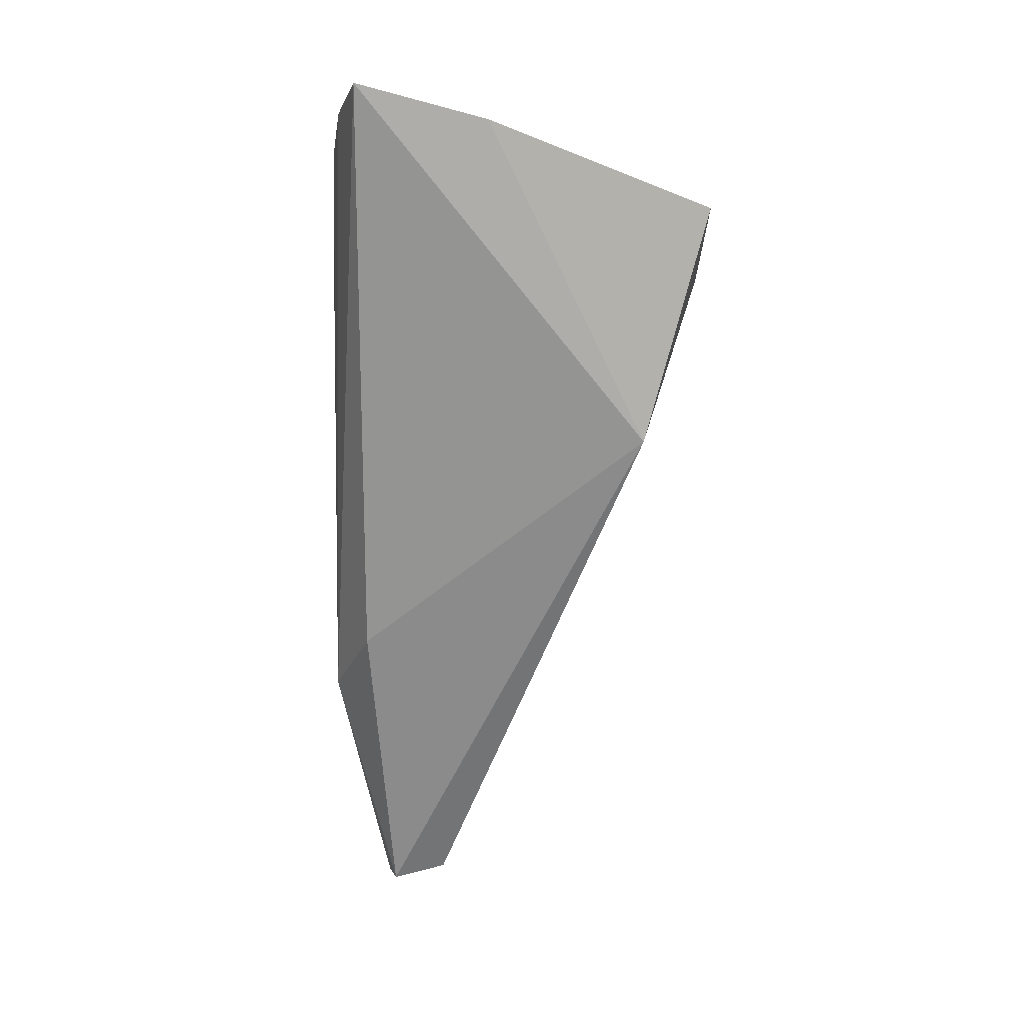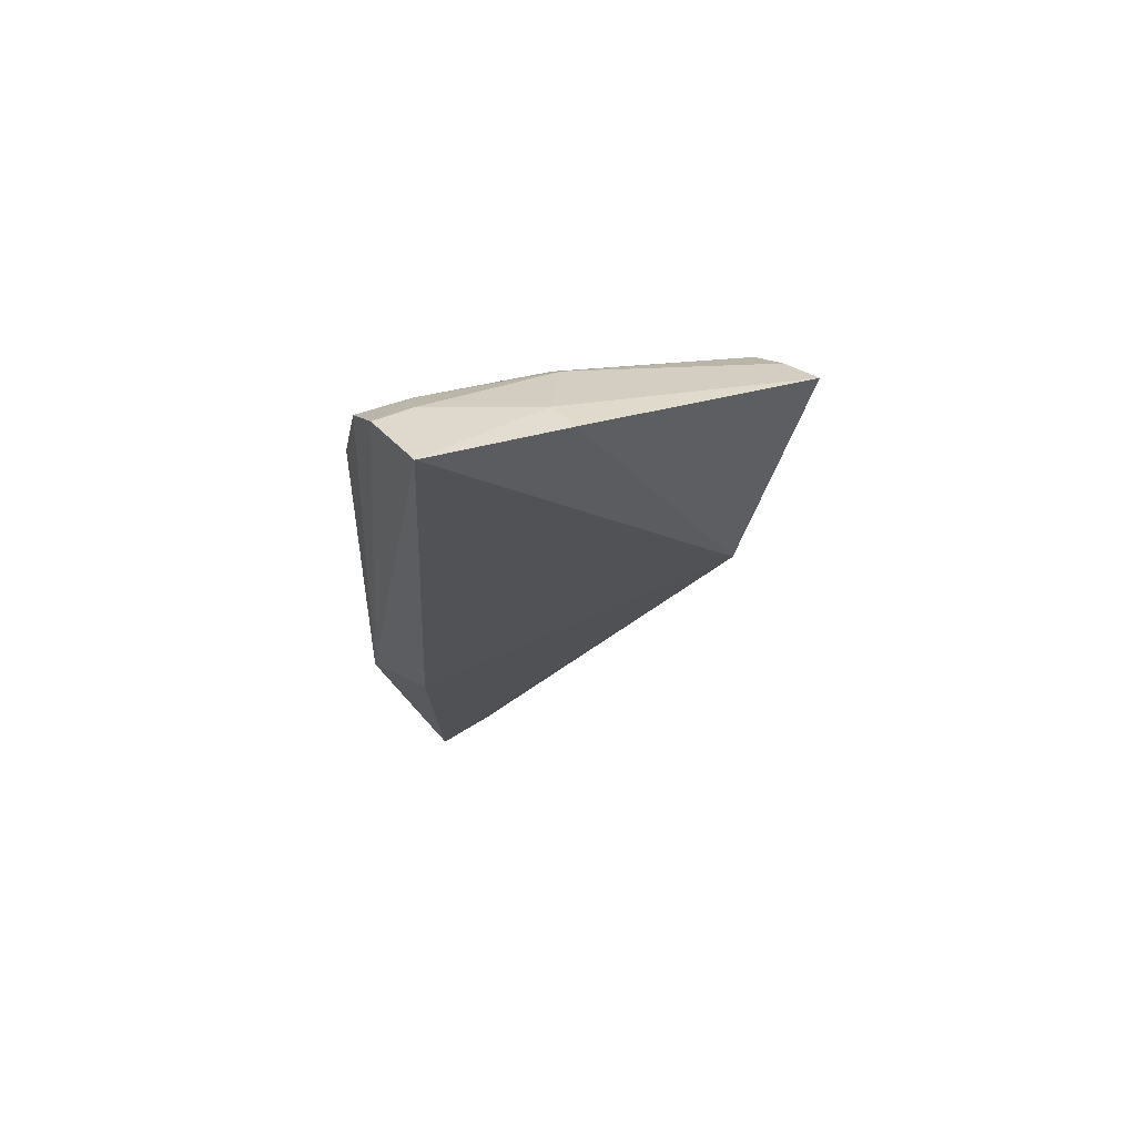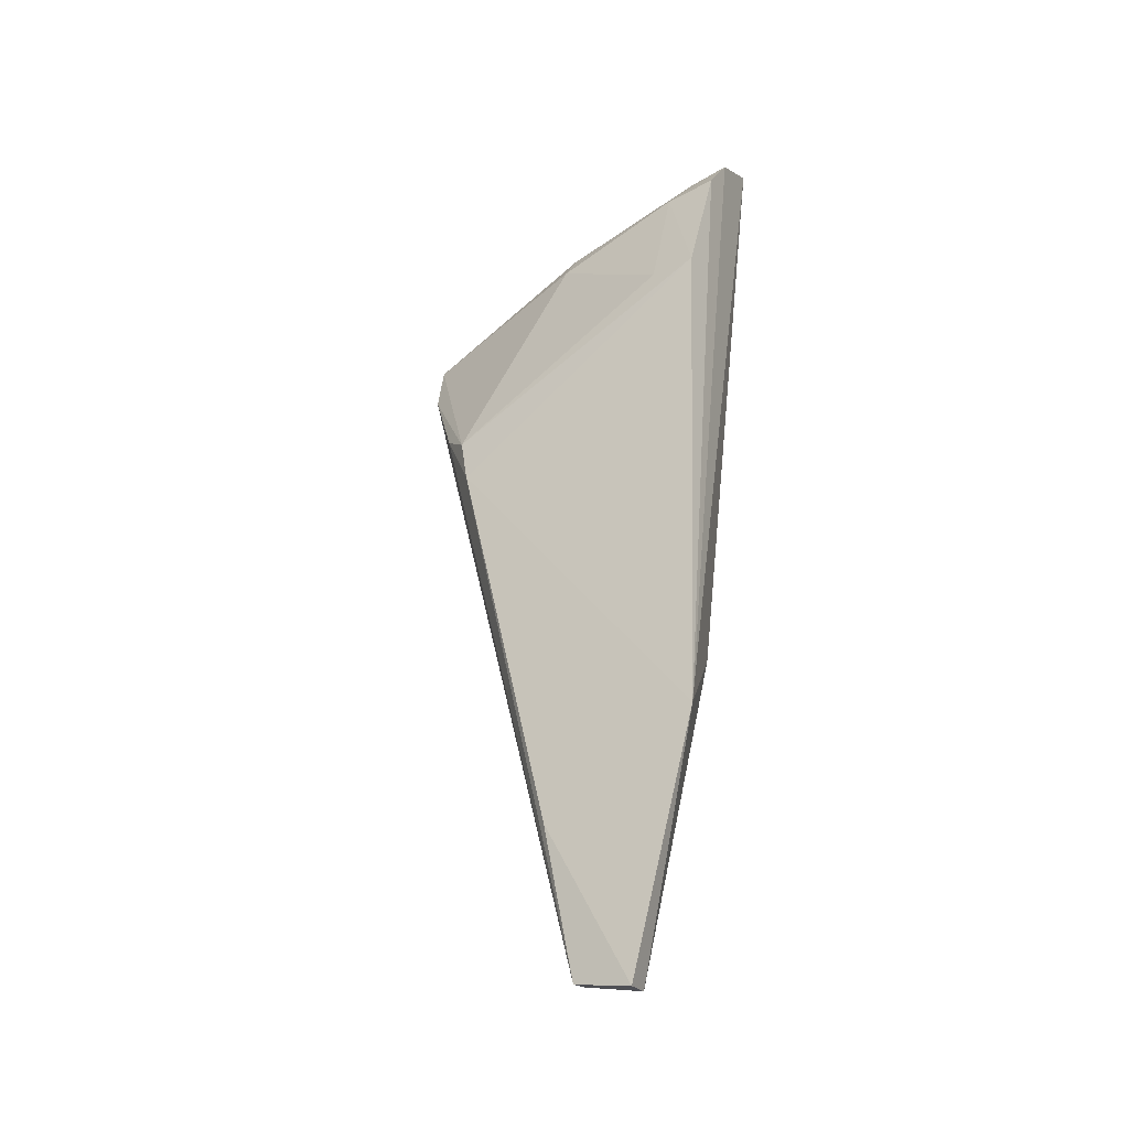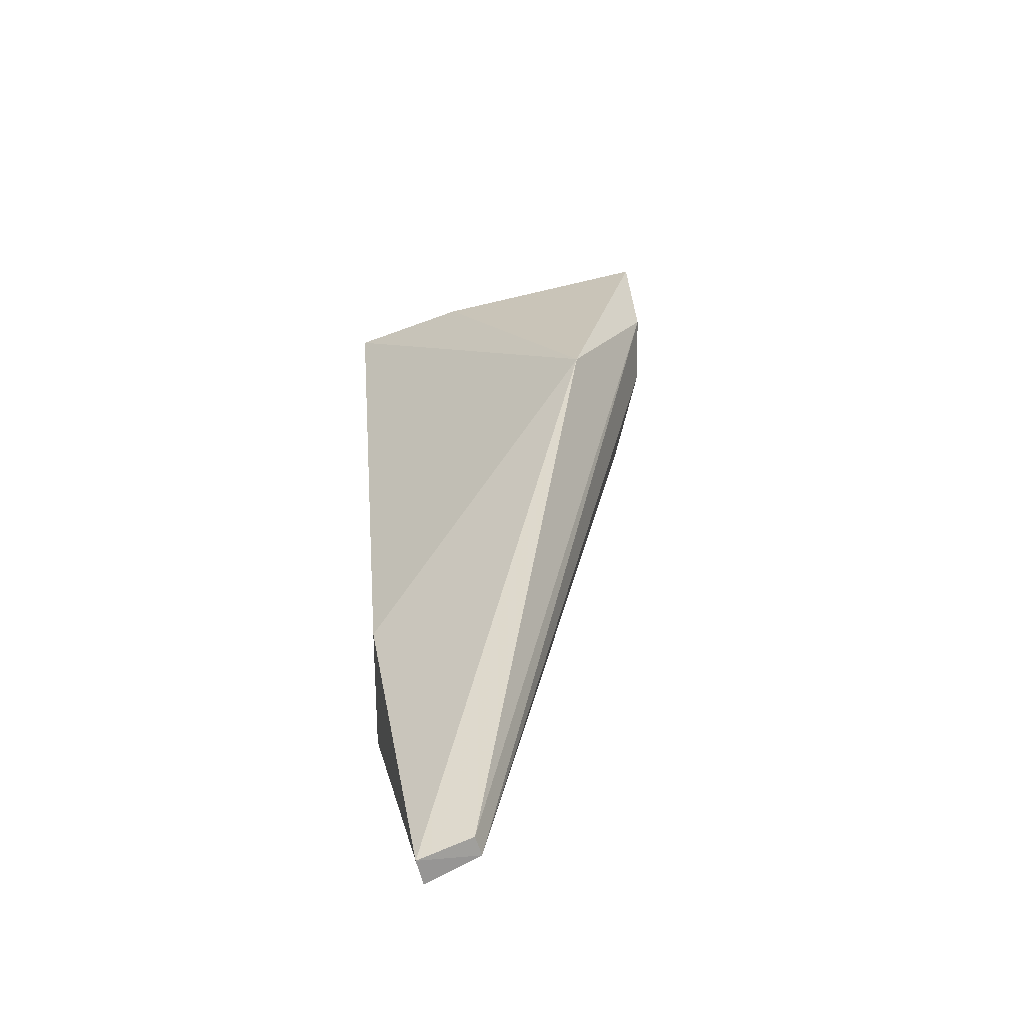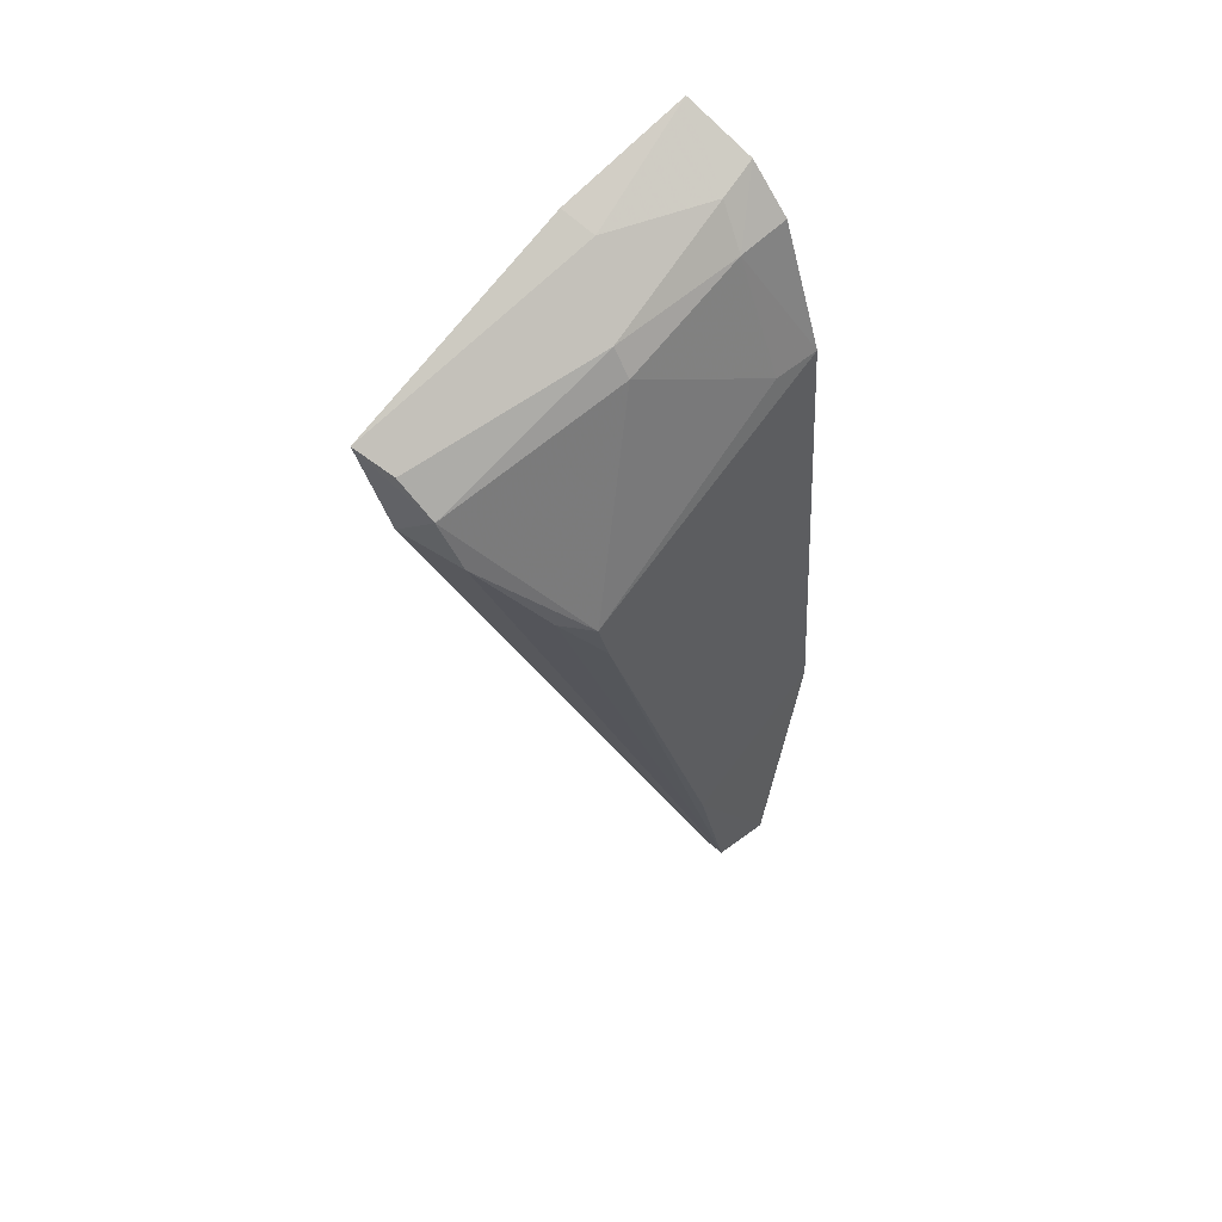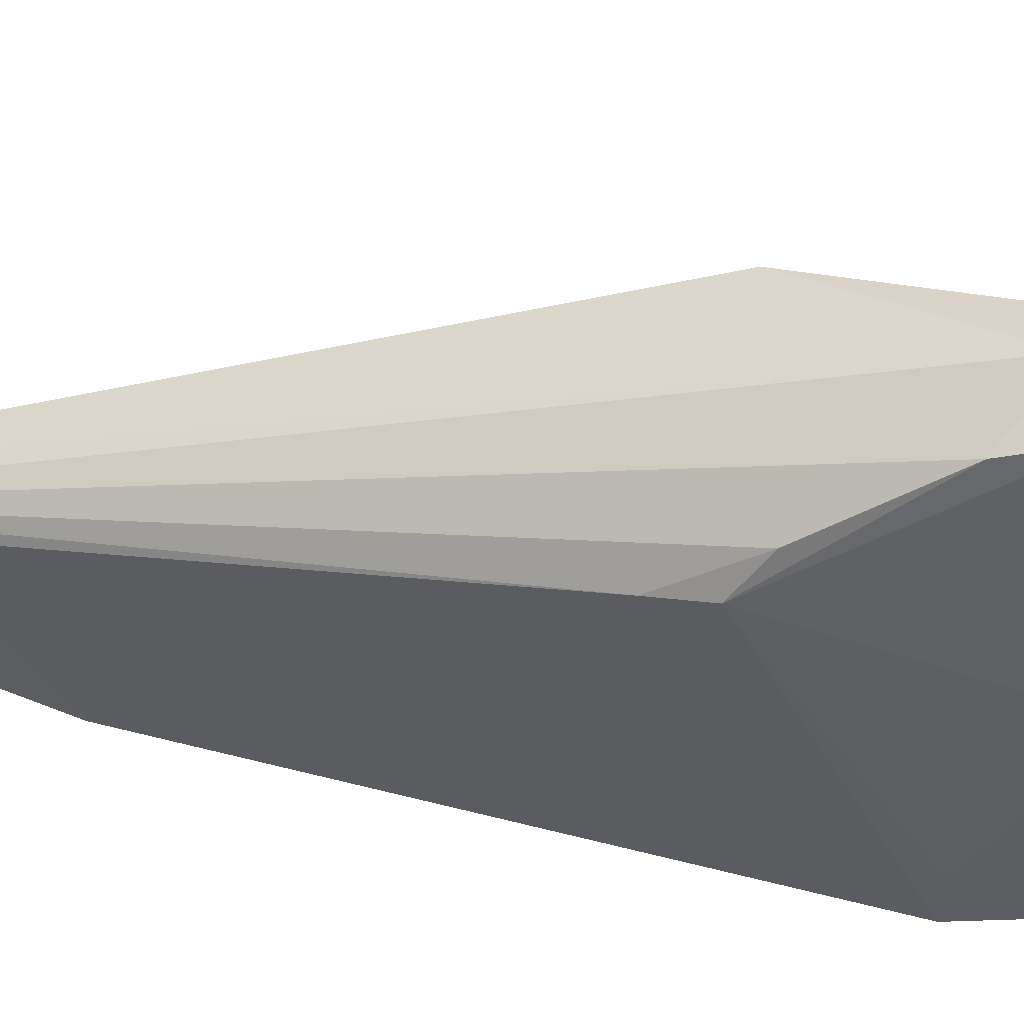
<metadata>
{"format":"obj","ext":"obj","renderer":"f3d","projection":"perspective","resolution":1024,"background":"white","views":[{"elev":12.8,"azim":-103.0,"up":"+Y"},{"elev":61.3,"azim":-119.4,"up":"+Y"},{"elev":-25.0,"azim":118.9,"up":"+Y"},{"elev":-62.8,"azim":-70.4,"up":"+Y"},{"elev":56.6,"azim":42.2,"up":"+Y"},{"elev":60.1,"azim":108.5,"up":"+Z"}]}
</metadata>
<code>
v 0.01327 0.106 0.06604
v 0.02897 0.04685 0.04705
v 0.02641 0.1008 0.03827
v 0.01499 0.1154 0.03854
v 0.0128 0.0879 0.06077
v 0.02884 0.06456 0.03813
v 0.02066 0.108 0.05126
v 0.01612 0.1002 0.06588
v 0.01392 0.1128 0.04851
v 0.0225 0.07001 0.03986
v 0.02619 0.08737 0.05777
v 0.01994 0.1132 0.03803
v 0.02742 0.04699 0.0471
v 0.01875 0.1023 0.0649
v 0.0164 0.1119 0.04812
v 0.02854 0.05806 0.04952
v 0.02043 0.09839 0.06432
v 0.02588 0.0905 0.05845
v 0.02286 0.11 0.03798
v 0.02745 0.04625 0.04278
v 0.01608 0.1047 0.06524
v 0.02018 0.1122 0.04097
v 0.02949 0.04617 0.0426
v 0.02424 0.092 0.06065
v 0.02206 0.1061 0.05135
v 0.02247 0.1096 0.04183
v 0.0259 0.1007 0.04171
f 8 1 5
f 9 5 1
f 9 4 5
f 10 5 4
f 10 4 6
f 11 6 3
f 12 6 4
f 13 8 5
f 13 2 8
f 14 1 8
f 15 9 1
f 15 4 9
f 16 11 2
f 16 6 11
f 17 8 2
f 17 14 8
f 18 11 3
f 18 14 17
f 19 3 6
f 19 6 12
f 20 13 5
f 20 5 10
f 20 10 6
f 20 2 13
f 21 14 7
f 21 1 14
f 21 15 1
f 21 7 15
f 22 15 7
f 22 12 4
f 22 4 15
f 23 16 2
f 23 6 16
f 23 20 6
f 23 2 20
f 24 17 2
f 24 2 11
f 24 18 17
f 24 11 18
f 25 7 14
f 25 14 18
f 26 19 12
f 26 12 22
f 26 22 7
f 26 7 25
f 26 3 19
f 27 25 18
f 27 18 3
f 27 26 25
f 27 3 26

</code>
